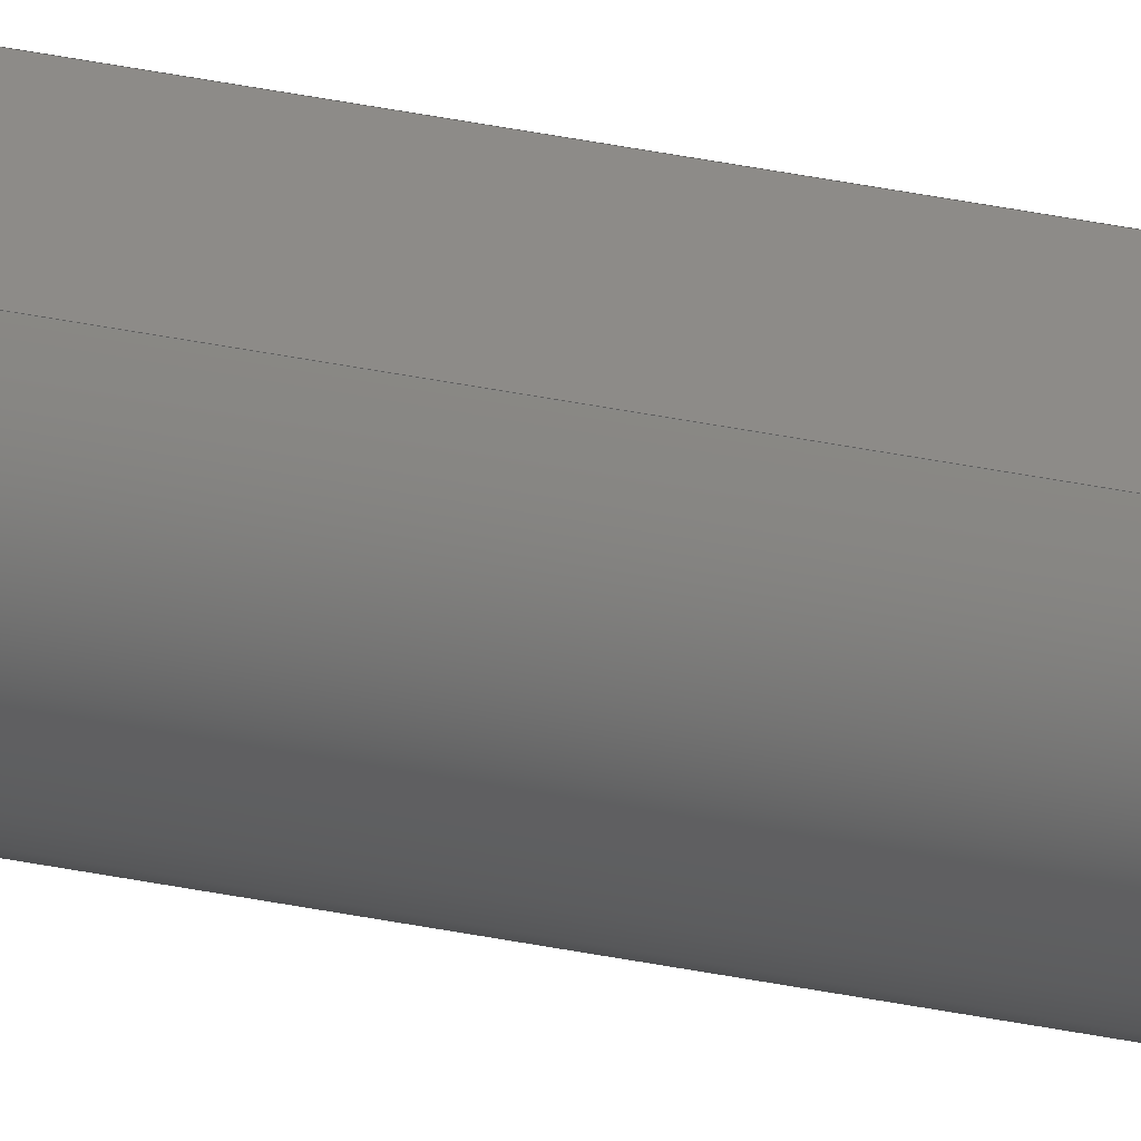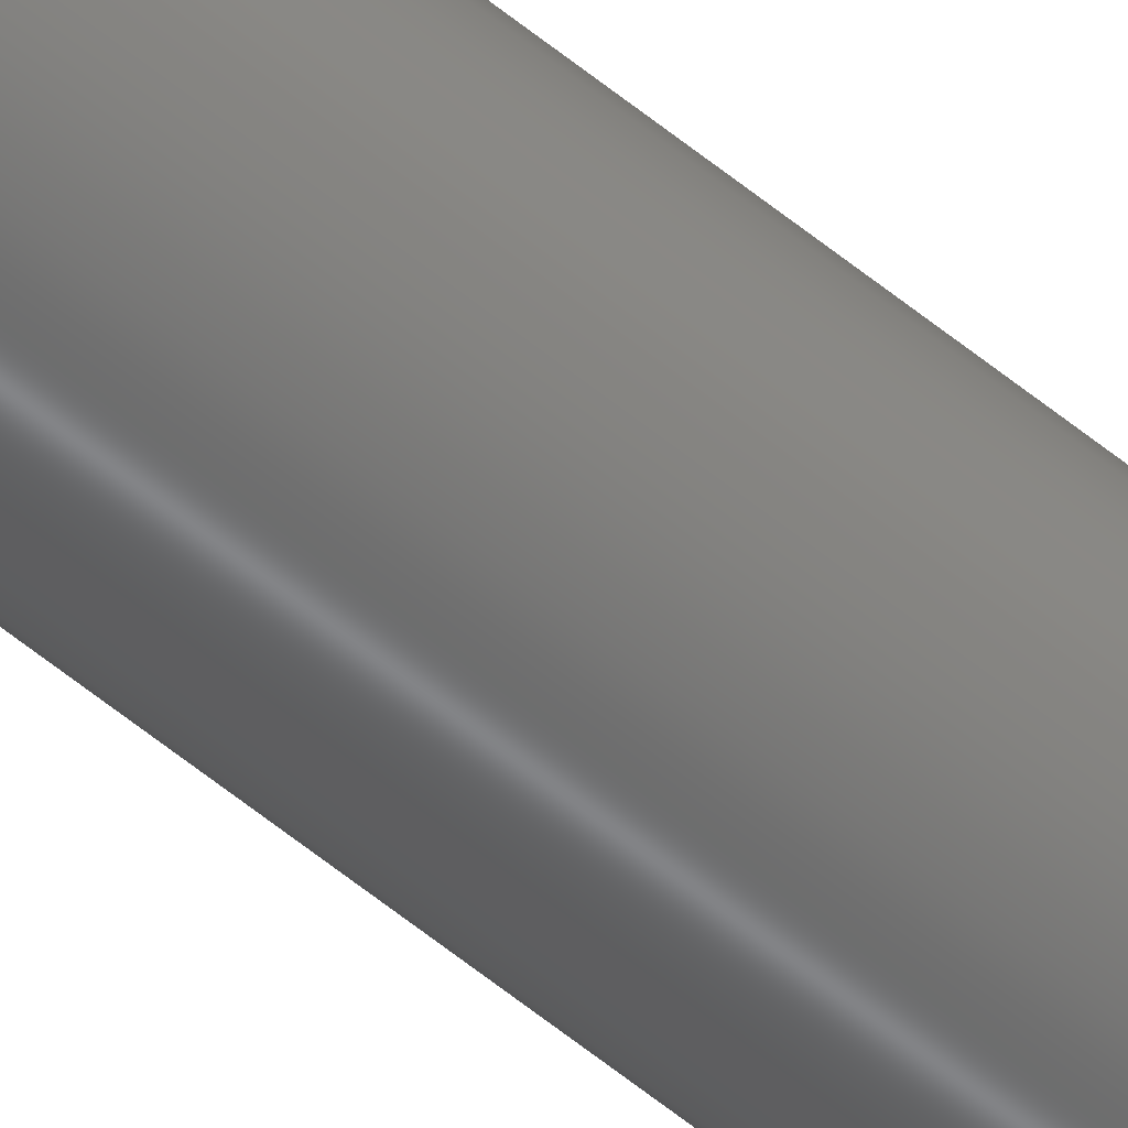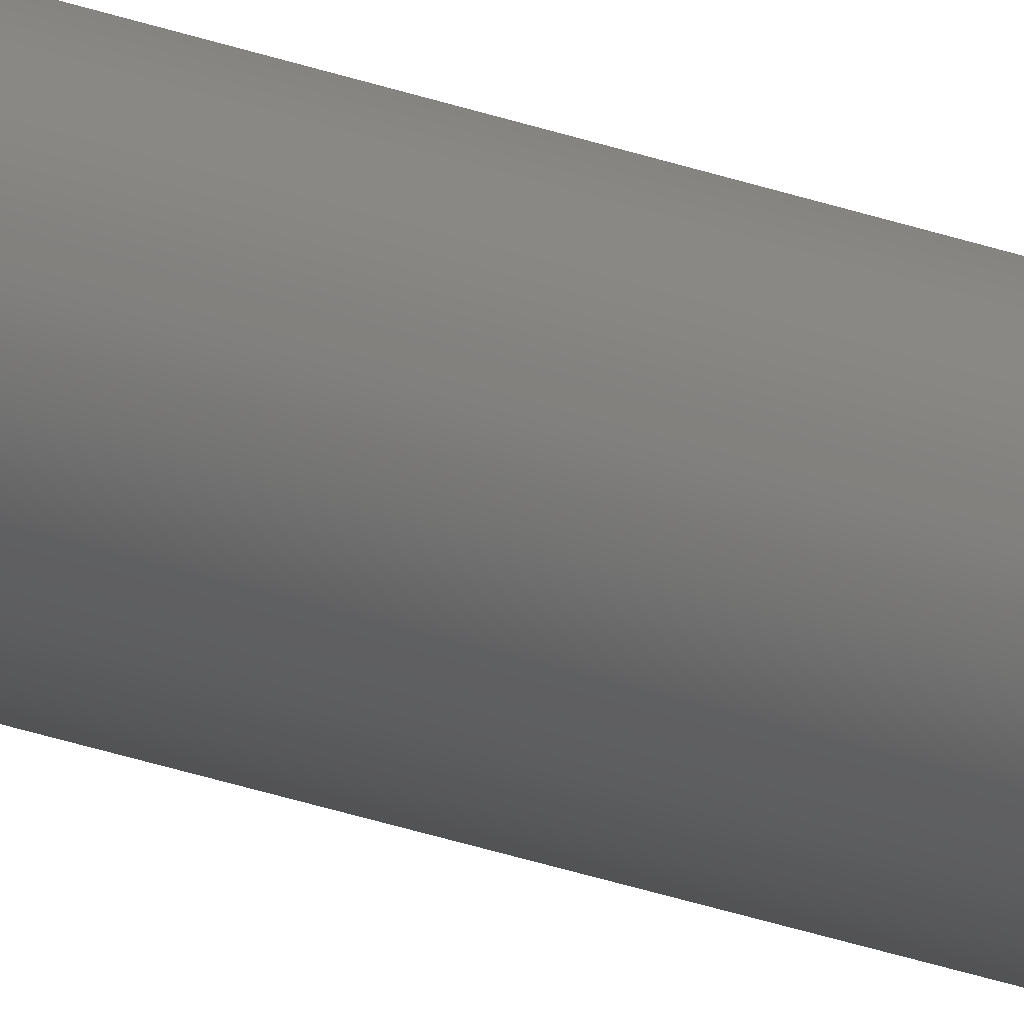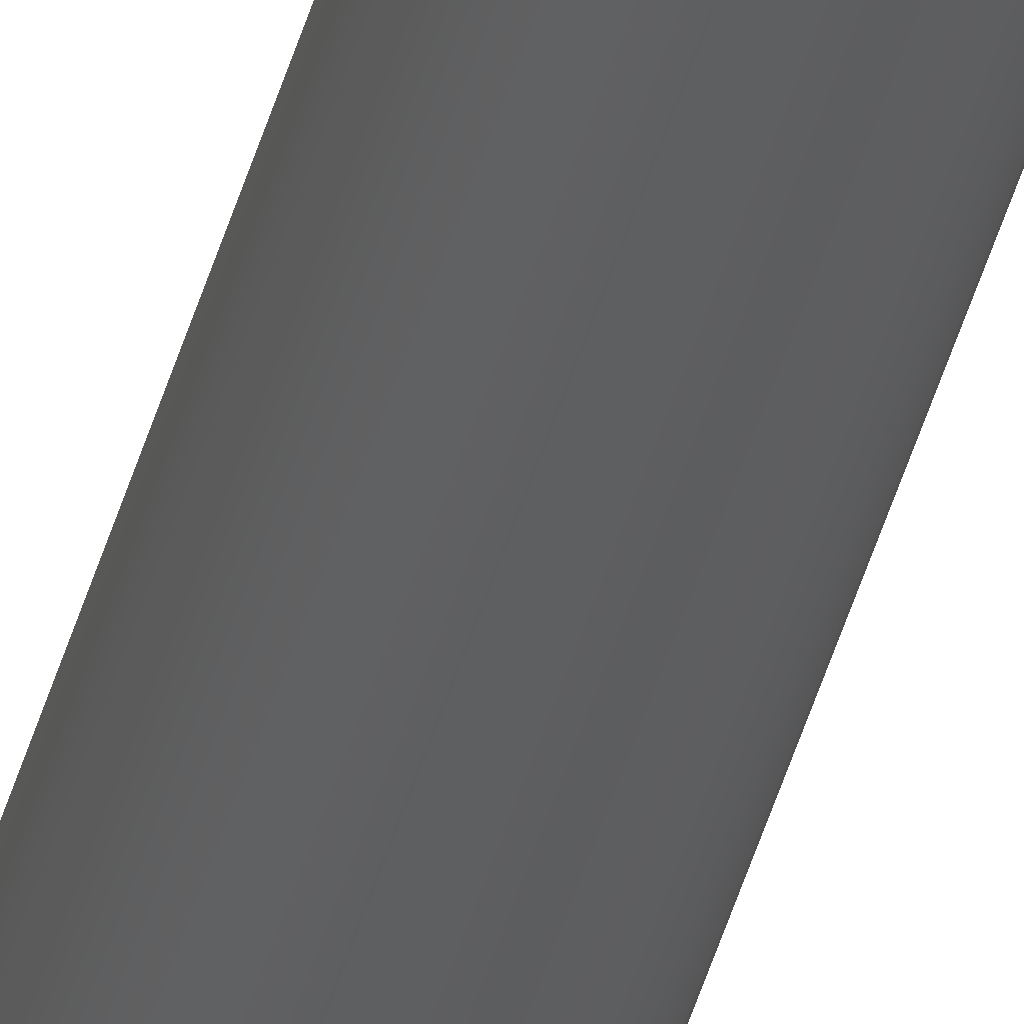
<metadata>
{"format":"step","ext":"stp","renderer":"f3d","projection":"perspective","resolution":1024,"background":"white","views":[{"elev":35.0,"azim":-74.3,"up":"+Y"},{"elev":-53.2,"azim":-132.1,"up":"+Y"},{"elev":-14.8,"azim":44.4,"up":"+Y"},{"elev":-36.9,"azim":-13.1,"up":"+Y"}]}
</metadata>
<code>
ISO-10303-21;
DATA;
#1=MECHANICAL_DESIGN_GEOMETRIC_PRESENTATION_REPRESENTATION('',(#4),#216);
#2=SHAPE_REPRESENTATION_RELATIONSHIP('SRR','None',#223,#3);
#3=ADVANCED_BREP_SHAPE_REPRESENTATION('',(#5),#215);
#4=STYLED_ITEM('',(#232),#5);
#5=MANIFOLD_SOLID_BREP('Solid1',#106);
#6=CYLINDRICAL_SURFACE('',#137,3);
#7=PLANE('',#133);
#8=PLANE('',#138);
#9=PLANE('',#139);
#10=FACE_OUTER_BOUND('',#18,.T.);
#11=FACE_OUTER_BOUND('',#19,.T.);
#12=FACE_OUTER_BOUND('',#20,.T.);
#13=FACE_OUTER_BOUND('',#21,.T.);
#14=FACE_OUTER_BOUND('',#22,.T.);
#15=FACE_OUTER_BOUND('',#23,.T.);
#16=FACE_OUTER_BOUND('',#24,.T.);
#17=FACE_OUTER_BOUND('',#25,.T.);
#18=EDGE_LOOP('',(#66,#67,#68));
#19=EDGE_LOOP('',(#69,#70,#71,#72));
#20=EDGE_LOOP('',(#73,#74,#75));
#21=EDGE_LOOP('',(#76,#77,#78,#79,#80,#81));
#22=EDGE_LOOP('',(#82,#83,#84,#85));
#23=EDGE_LOOP('',(#86,#87,#88,#89));
#24=EDGE_LOOP('',(#90,#91));
#25=EDGE_LOOP('',(#92,#93));
#26=(
BOUNDED_CURVE()
B_SPLINE_CURVE(2,(#181,#182,#183),.UNSPECIFIED.,.F.,.F.)
B_SPLINE_CURVE_WITH_KNOTS((3,3),(61.27,64),
 .UNSPECIFIED.)
CURVE()
GEOMETRIC_REPRESENTATION_ITEM()
RATIONAL_B_SPLINE_CURVE((1,1.371,1.71))
REPRESENTATION_ITEM('')
);
#27=(
BOUNDED_CURVE()
B_SPLINE_CURVE(2,(#191,#192,#193),.UNSPECIFIED.,.F.,.F.)
B_SPLINE_CURVE_WITH_KNOTS((3,3),(61.27,64),
 .UNSPECIFIED.)
CURVE()
GEOMETRIC_REPRESENTATION_ITEM()
RATIONAL_B_SPLINE_CURVE((1,1.371,1.71))
REPRESENTATION_ITEM('')
);
#28=(
BOUNDED_CURVE()
B_SPLINE_CURVE(2,(#196,#197,#198),.UNSPECIFIED.,.F.,.F.)
B_SPLINE_CURVE_WITH_KNOTS((3,3),(58.55,61.27),
 .UNSPECIFIED.)
CURVE()
GEOMETRIC_REPRESENTATION_ITEM()
RATIONAL_B_SPLINE_CURVE((1.71,1.371,1))
REPRESENTATION_ITEM('')
);
#29=(
BOUNDED_CURVE()
B_SPLINE_CURVE(2,(#203,#204,#205),.UNSPECIFIED.,.F.,.F.)
B_SPLINE_CURVE_WITH_KNOTS((3,3),(58.55,61.27),
 .UNSPECIFIED.)
CURVE()
GEOMETRIC_REPRESENTATION_ITEM()
RATIONAL_B_SPLINE_CURVE((1.71,1.371,1))
REPRESENTATION_ITEM('')
);
#30=CIRCLE('',#127,2.5);
#31=CIRCLE('',#129,2.5);
#32=CIRCLE('',#130,3);
#33=CIRCLE('',#132,2.5);
#34=CIRCLE('',#135,3);
#35=CIRCLE('',#136,2.5);
#36=LINE('',#178,#40);
#37=LINE('',#187,#41);
#38=LINE('',#201,#42);
#39=LINE('',#206,#43);
#40=VECTOR('',#144,2.75);
#41=VECTOR('',#149,2.75);
#42=VECTOR('',#160,10);
#43=VECTOR('',#161,10);
#44=VERTEX_POINT('',#176);
#45=VERTEX_POINT('',#177);
#46=VERTEX_POINT('',#179);
#47=VERTEX_POINT('',#185);
#48=VERTEX_POINT('',#186);
#49=VERTEX_POINT('',#188);
#50=VERTEX_POINT('',#190);
#51=VERTEX_POINT('',#202);
#52=EDGE_CURVE('',#44,#45,#36,.T.);
#53=EDGE_CURVE('',#44,#46,#30,.T.);
#54=EDGE_CURVE('',#46,#45,#26,.T.);
#55=EDGE_CURVE('',#47,#48,#37,.T.);
#56=EDGE_CURVE('',#47,#49,#31,.T.);
#57=EDGE_CURVE('',#49,#50,#27,.T.);
#58=EDGE_CURVE('',#50,#48,#32,.T.);
#59=EDGE_CURVE('',#48,#49,#28,.T.);
#60=EDGE_CURVE('',#49,#47,#33,.T.);
#61=EDGE_CURVE('',#48,#45,#38,.T.);
#62=EDGE_CURVE('',#51,#46,#29,.T.);
#63=EDGE_CURVE('',#50,#51,#39,.T.);
#64=EDGE_CURVE('',#45,#51,#34,.T.);
#65=EDGE_CURVE('',#46,#44,#35,.T.);
#66=ORIENTED_EDGE('',*,*,#52,.F.);
#67=ORIENTED_EDGE('',*,*,#53,.T.);
#68=ORIENTED_EDGE('',*,*,#54,.T.);
#69=ORIENTED_EDGE('',*,*,#55,.F.);
#70=ORIENTED_EDGE('',*,*,#56,.T.);
#71=ORIENTED_EDGE('',*,*,#57,.T.);
#72=ORIENTED_EDGE('',*,*,#58,.T.);
#73=ORIENTED_EDGE('',*,*,#55,.T.);
#74=ORIENTED_EDGE('',*,*,#59,.T.);
#75=ORIENTED_EDGE('',*,*,#60,.T.);
#76=ORIENTED_EDGE('',*,*,#57,.F.);
#77=ORIENTED_EDGE('',*,*,#59,.F.);
#78=ORIENTED_EDGE('',*,*,#61,.T.);
#79=ORIENTED_EDGE('',*,*,#54,.F.);
#80=ORIENTED_EDGE('',*,*,#62,.F.);
#81=ORIENTED_EDGE('',*,*,#63,.F.);
#82=ORIENTED_EDGE('',*,*,#52,.T.);
#83=ORIENTED_EDGE('',*,*,#64,.T.);
#84=ORIENTED_EDGE('',*,*,#62,.T.);
#85=ORIENTED_EDGE('',*,*,#65,.T.);
#86=ORIENTED_EDGE('',*,*,#58,.F.);
#87=ORIENTED_EDGE('',*,*,#63,.T.);
#88=ORIENTED_EDGE('',*,*,#64,.F.);
#89=ORIENTED_EDGE('',*,*,#61,.F.);
#90=ORIENTED_EDGE('',*,*,#60,.F.);
#91=ORIENTED_EDGE('',*,*,#56,.F.);
#92=ORIENTED_EDGE('',*,*,#65,.F.);
#93=ORIENTED_EDGE('',*,*,#53,.F.);
#94=CONICAL_SURFACE('',#126,2.75,0.7854);
#95=CONICAL_SURFACE('',#128,2.75,0.7854);
#96=CONICAL_SURFACE('',#131,2.75,0.7854);
#97=CONICAL_SURFACE('',#134,2.75,0.7854);
#98=ADVANCED_FACE('',(#10),#94,.T.);
#99=ADVANCED_FACE('',(#11),#95,.T.);
#100=ADVANCED_FACE('',(#12),#96,.T.);
#101=ADVANCED_FACE('',(#13),#7,.T.);
#102=ADVANCED_FACE('',(#14),#97,.T.);
#103=ADVANCED_FACE('',(#15),#6,.T.);
#104=ADVANCED_FACE('',(#16),#8,.F.);
#105=ADVANCED_FACE('',(#17),#9,.T.);
#106=CLOSED_SHELL('',(#98,#99,#100,#101,#102,#103,#104,#105));
#107=DERIVED_UNIT_ELEMENT(#109,1);
#108=DERIVED_UNIT_ELEMENT(#218,3);
#109=(
MASS_UNIT()
NAMED_UNIT(*)
SI_UNIT($,.GRAM.)
);
#110=DERIVED_UNIT((#107,#108));
#111=MEASURE_REPRESENTATION_ITEM('density measure',
POSITIVE_RATIO_MEASURE(8),#110);
#112=PROPERTY_DEFINITION_REPRESENTATION(#117,#114);
#113=PROPERTY_DEFINITION_REPRESENTATION(#118,#115);
#114=REPRESENTATION('material name',(#116),#215);
#115=REPRESENTATION('density',(#111),#215);
#116=DESCRIPTIVE_REPRESENTATION_ITEM('Stainless Steel',
'Stainless Steel');
#117=PROPERTY_DEFINITION('material property','material name',#225);
#118=PROPERTY_DEFINITION('material property','density of part',#225);
#119=DATE_TIME_ROLE('creation_date');
#120=APPLIED_DATE_AND_TIME_ASSIGNMENT(#121,#119,(#225));
#121=DATE_AND_TIME(#122,#123);
#122=CALENDAR_DATE(2020,16,2);
#123=LOCAL_TIME(23,12,24,#124);
#124=COORDINATED_UNIVERSAL_TIME_OFFSET(0,0,.BEHIND.);
#125=AXIS2_PLACEMENT_3D('placement',#174,#140,#141);
#126=AXIS2_PLACEMENT_3D('',#175,#142,#143);
#127=AXIS2_PLACEMENT_3D('',#180,#145,#146);
#128=AXIS2_PLACEMENT_3D('',#184,#147,#148);
#129=AXIS2_PLACEMENT_3D('',#189,#150,#151);
#130=AXIS2_PLACEMENT_3D('',#194,#152,#153);
#131=AXIS2_PLACEMENT_3D('',#195,#154,#155);
#132=AXIS2_PLACEMENT_3D('',#199,#156,#157);
#133=AXIS2_PLACEMENT_3D('',#200,#158,#159);
#134=AXIS2_PLACEMENT_3D('',#207,#162,#163);
#135=AXIS2_PLACEMENT_3D('',#208,#164,#165);
#136=AXIS2_PLACEMENT_3D('',#209,#166,#167);
#137=AXIS2_PLACEMENT_3D('',#210,#168,#169);
#138=AXIS2_PLACEMENT_3D('',#211,#170,#171);
#139=AXIS2_PLACEMENT_3D('',#212,#172,#173);
#140=DIRECTION('axis',(0,0,1));
#141=DIRECTION('refdir',(1,0,0));
#142=DIRECTION('center_axis',(0,0,-1));
#143=DIRECTION('ref_axis',(0.5528,-0.8333,0));
#144=DIRECTION('',(-0.3909,0.5893,-0.7071));
#145=DIRECTION('center_axis',(0,0,-1));
#146=DIRECTION('ref_axis',(0.5528,-0.8333,0));
#147=DIRECTION('center_axis',(0,0,1));
#148=DIRECTION('ref_axis',(0.5528,-0.8333,0));
#149=DIRECTION('',(-0.3909,0.5893,0.7071));
#150=DIRECTION('center_axis',(0,0,1));
#151=DIRECTION('ref_axis',(0.5528,-0.8333,0));
#152=DIRECTION('center_axis',(0,0,-1));
#153=DIRECTION('ref_axis',(0.5528,-0.8333,0));
#154=DIRECTION('center_axis',(0,0,1));
#155=DIRECTION('ref_axis',(0.5528,-0.8333,0));
#156=DIRECTION('center_axis',(0,0,1));
#157=DIRECTION('ref_axis',(0.5528,-0.8333,0));
#158=DIRECTION('center_axis',(0,1,0));
#159=DIRECTION('ref_axis',(-1,0,0));
#160=DIRECTION('',(0,0,1));
#161=DIRECTION('',(0,0,1));
#162=DIRECTION('center_axis',(0,0,-1));
#163=DIRECTION('ref_axis',(0.5528,-0.8333,0));
#164=DIRECTION('center_axis',(0,0,1));
#165=DIRECTION('ref_axis',(0.5528,-0.8333,0));
#166=DIRECTION('center_axis',(0,0,-1));
#167=DIRECTION('ref_axis',(0.5528,-0.8333,0));
#168=DIRECTION('center_axis',(0,0,1));
#169=DIRECTION('ref_axis',(0.5528,-0.8333,0));
#170=DIRECTION('center_axis',(0,0,1));
#171=DIRECTION('ref_axis',(1,0,0));
#172=DIRECTION('center_axis',(0,0,1));
#173=DIRECTION('ref_axis',(1,0,0));
#174=CARTESIAN_POINT('',(0,0,0));
#175=CARTESIAN_POINT('Origin',(0,0,431.8));
#176=CARTESIAN_POINT('',(-1.382,2.083,432));
#177=CARTESIAN_POINT('',(-1.658,2.5,431.5));
#178=CARTESIAN_POINT('',(-1.52,2.292,431.8));
#179=CARTESIAN_POINT('',(0,2.5,432));
#180=CARTESIAN_POINT('Origin',(0,0,432));
#181=CARTESIAN_POINT('Ctrl Pts',(0,2.5,432));
#182=CARTESIAN_POINT('Ctrl Pts',(-0.7538,2.5,432));
#183=CARTESIAN_POINT('Ctrl Pts',(-1.658,2.5,431.5));
#184=CARTESIAN_POINT('Origin',(0,0,0.25));
#185=CARTESIAN_POINT('',(-1.382,2.083,-1.074e-12));
#186=CARTESIAN_POINT('',(-1.658,2.5,0.5));
#187=CARTESIAN_POINT('',(-1.52,2.292,0.25));
#188=CARTESIAN_POINT('',(0,2.5,0));
#189=CARTESIAN_POINT('Origin',(0,0,0));
#190=CARTESIAN_POINT('',(1.658,2.5,0.5));
#191=CARTESIAN_POINT('Ctrl Pts',(0,2.5,-3.469e-16));
#192=CARTESIAN_POINT('Ctrl Pts',(0.7538,2.5,-2.592e-12));
#193=CARTESIAN_POINT('Ctrl Pts',(1.658,2.5,0.5));
#194=CARTESIAN_POINT('Origin',(0,0,0.5));
#195=CARTESIAN_POINT('Origin',(0,0,0.25));
#196=CARTESIAN_POINT('Ctrl Pts',(-1.658,2.5,0.5));
#197=CARTESIAN_POINT('Ctrl Pts',(-0.7538,2.5,-1.221e-12));
#198=CARTESIAN_POINT('Ctrl Pts',(0,2.5,-3.469e-16));
#199=CARTESIAN_POINT('Origin',(0,0,0));
#200=CARTESIAN_POINT('Origin',(1.658,2.5,0));
#201=CARTESIAN_POINT('',(-1.658,2.5,0));
#202=CARTESIAN_POINT('',(1.658,2.5,431.5));
#203=CARTESIAN_POINT('Ctrl Pts',(1.658,2.5,431.5));
#204=CARTESIAN_POINT('Ctrl Pts',(0.7538,2.5,432));
#205=CARTESIAN_POINT('Ctrl Pts',(0,2.5,432));
#206=CARTESIAN_POINT('',(1.658,2.5,0));
#207=CARTESIAN_POINT('Origin',(0,0,431.8));
#208=CARTESIAN_POINT('Origin',(0,0,431.5));
#209=CARTESIAN_POINT('Origin',(0,0,432));
#210=CARTESIAN_POINT('Origin',(0,0,0));
#211=CARTESIAN_POINT('Origin',(1.054e-16,0.05596,
0));
#212=CARTESIAN_POINT('Origin',(1.054e-16,0.05596,
432));
#213=UNCERTAINTY_MEASURE_WITH_UNIT(LENGTH_MEASURE(0.01),#217,
'DISTANCE_ACCURACY_VALUE',
'Maximum model space distance between geometric entities at asserted c
onnectivities');
#214=UNCERTAINTY_MEASURE_WITH_UNIT(LENGTH_MEASURE(0.01),#217,
'DISTANCE_ACCURACY_VALUE',
'Maximum model space distance between geometric entities at asserted c
onnectivities');
#215=(
GEOMETRIC_REPRESENTATION_CONTEXT(3)
GLOBAL_UNCERTAINTY_ASSIGNED_CONTEXT((#213))
GLOBAL_UNIT_ASSIGNED_CONTEXT((#217,#219,#220))
REPRESENTATION_CONTEXT('','3D')
);
#216=(
GEOMETRIC_REPRESENTATION_CONTEXT(3)
GLOBAL_UNCERTAINTY_ASSIGNED_CONTEXT((#214))
GLOBAL_UNIT_ASSIGNED_CONTEXT((#217,#219,#220))
REPRESENTATION_CONTEXT('','3D')
);
#217=(
LENGTH_UNIT()
NAMED_UNIT(*)
SI_UNIT(.MILLI.,.METRE.)
);
#218=(
LENGTH_UNIT()
NAMED_UNIT(*)
SI_UNIT(.CENTI.,.METRE.)
);
#219=(
NAMED_UNIT(*)
PLANE_ANGLE_UNIT()
SI_UNIT($,.RADIAN.)
);
#220=(
NAMED_UNIT(*)
SI_UNIT($,.STERADIAN.)
SOLID_ANGLE_UNIT()
);
#221=SHAPE_DEFINITION_REPRESENTATION(#222,#223);
#222=PRODUCT_DEFINITION_SHAPE('',$,#225);
#223=SHAPE_REPRESENTATION('',(#125),#215);
#224=PRODUCT_DEFINITION_CONTEXT('part definition',#229,'design');
#225=PRODUCT_DEFINITION('432-6MM-D-shaft','432-6MM-D-shaft',#226,#224);
#226=PRODUCT_DEFINITION_FORMATION('',$,#231);
#227=PRODUCT_RELATED_PRODUCT_CATEGORY('432-6MM-D-shaft',
'432-6MM-D-shaft',(#231));
#228=APPLICATION_PROTOCOL_DEFINITION('international standard',
'automotive_design',2009,#229);
#229=APPLICATION_CONTEXT(
'Core Data for Automotive Mechanical Design Process');
#230=PRODUCT_CONTEXT('part definition',#229,'mechanical');
#231=PRODUCT('432-6MM-D-shaft','432-6MM-D-shaft',$,(#230));
#232=PRESENTATION_STYLE_ASSIGNMENT((#233));
#233=SURFACE_STYLE_USAGE(.BOTH.,#236);
#234=SURFACE_STYLE_RENDERING_WITH_PROPERTIES($,#240,(#235));
#235=SURFACE_STYLE_TRANSPARENT(0);
#236=SURFACE_SIDE_STYLE('',(#237,#234));
#237=SURFACE_STYLE_FILL_AREA(#238);
#238=FILL_AREA_STYLE('',(#239));
#239=FILL_AREA_STYLE_COLOUR('',#240);
#240=COLOUR_RGB('',0.7451,0.7373,0.7294);
ENDSEC;
END-ISO-10303-21;

</code>
